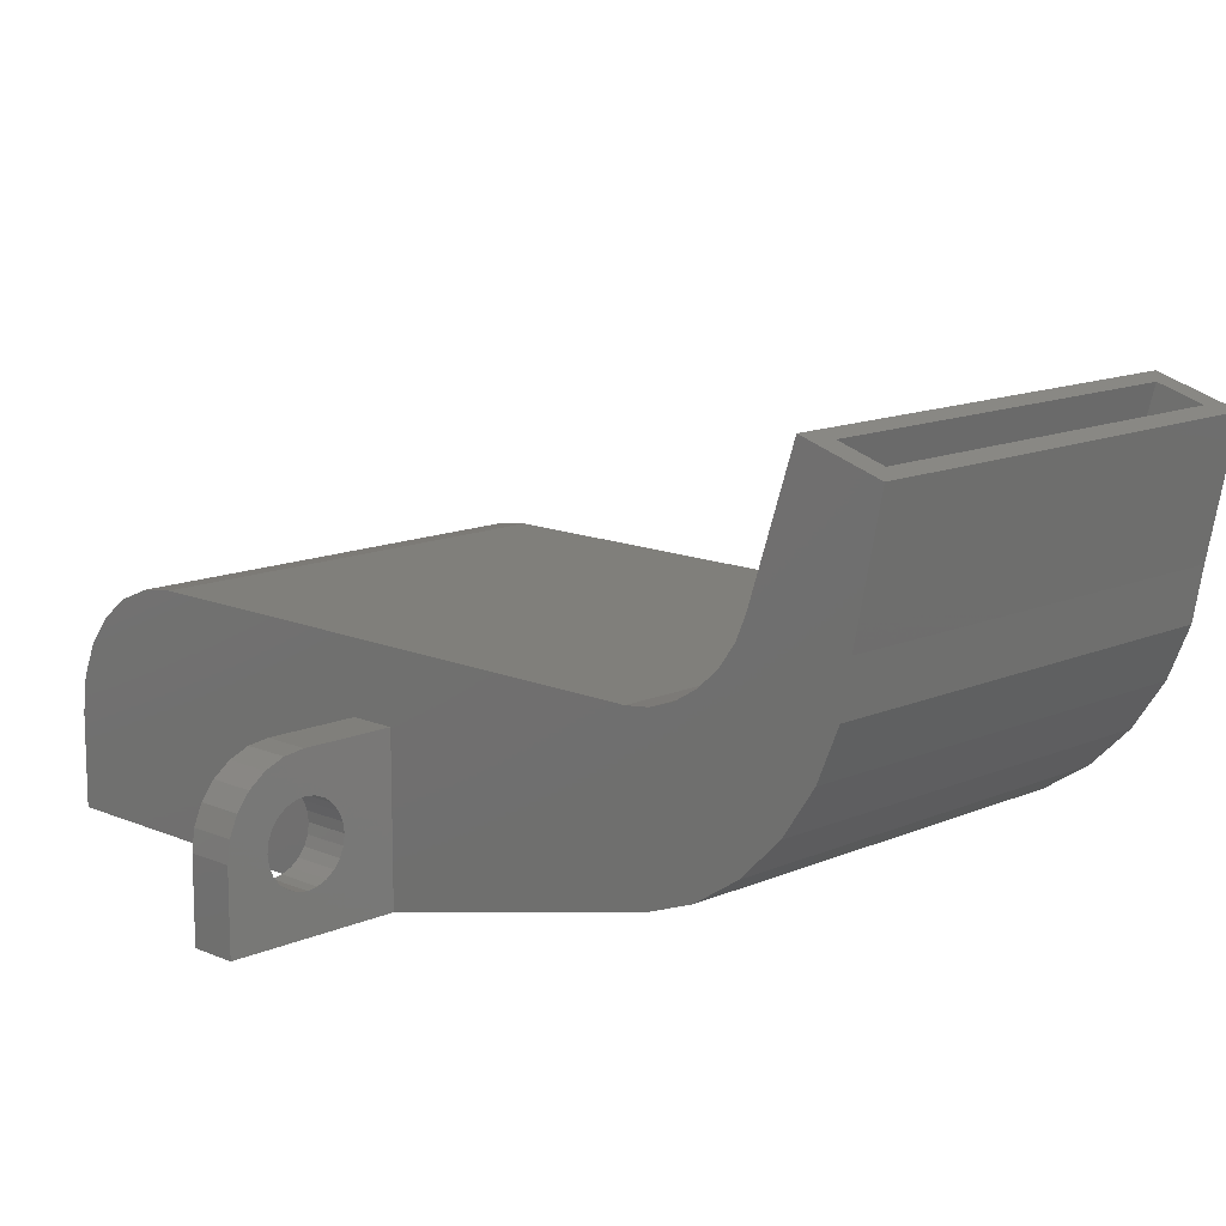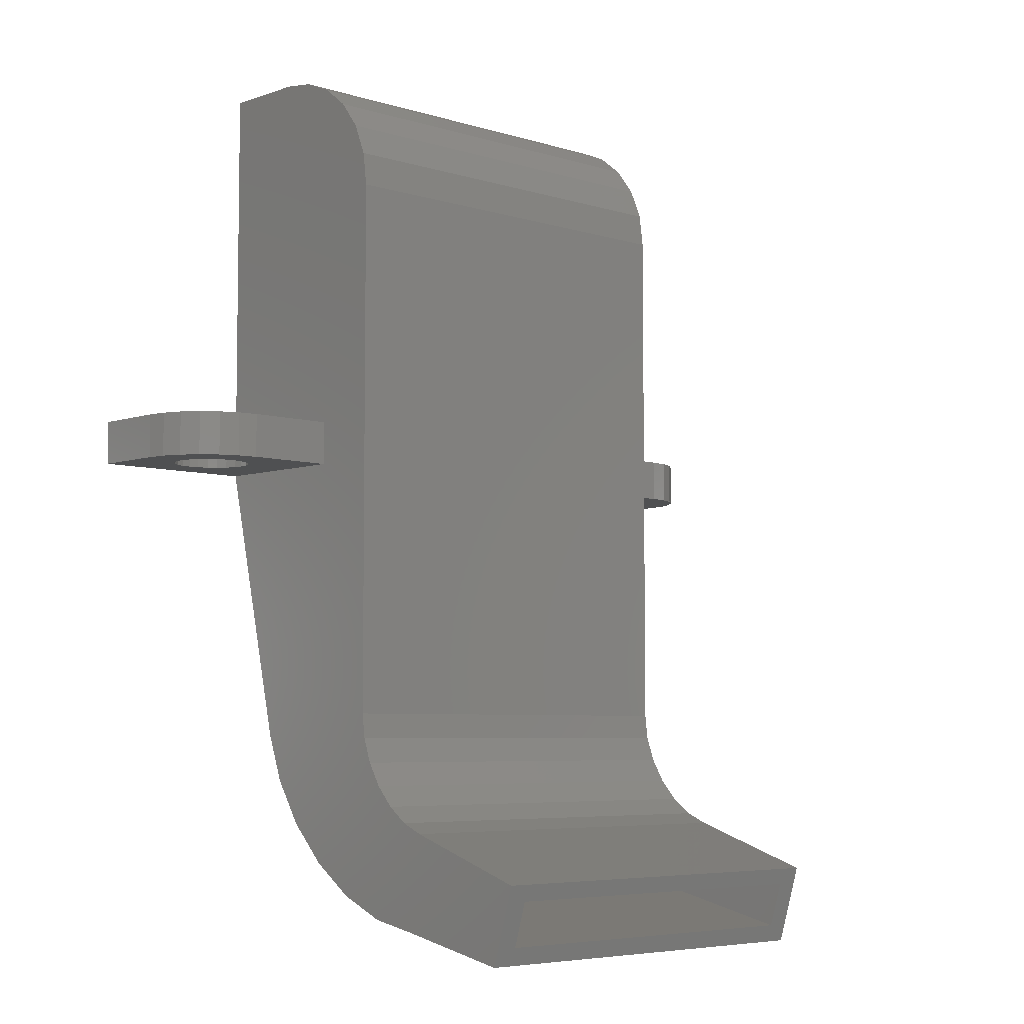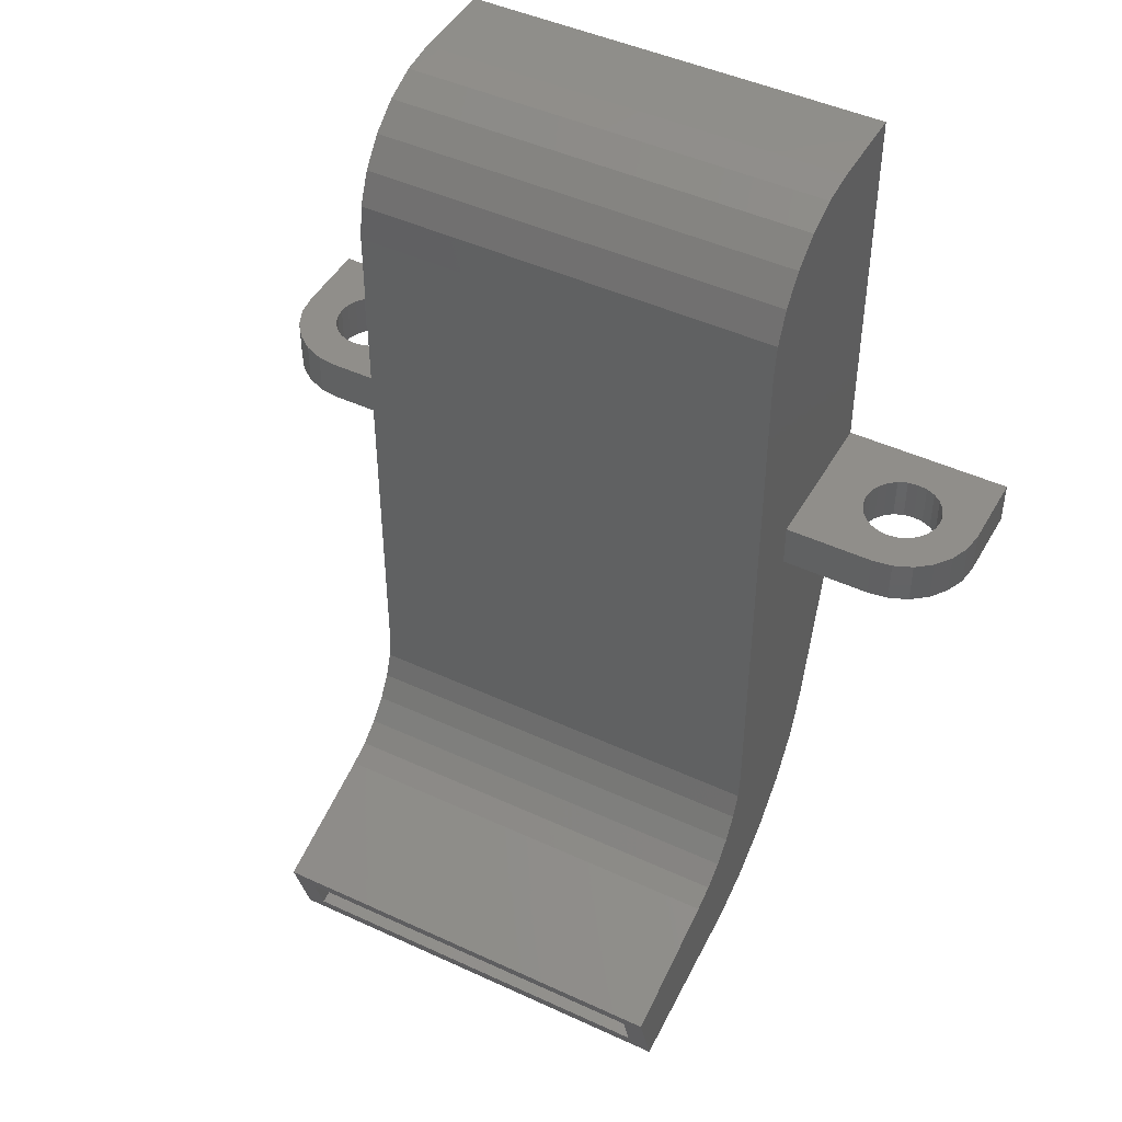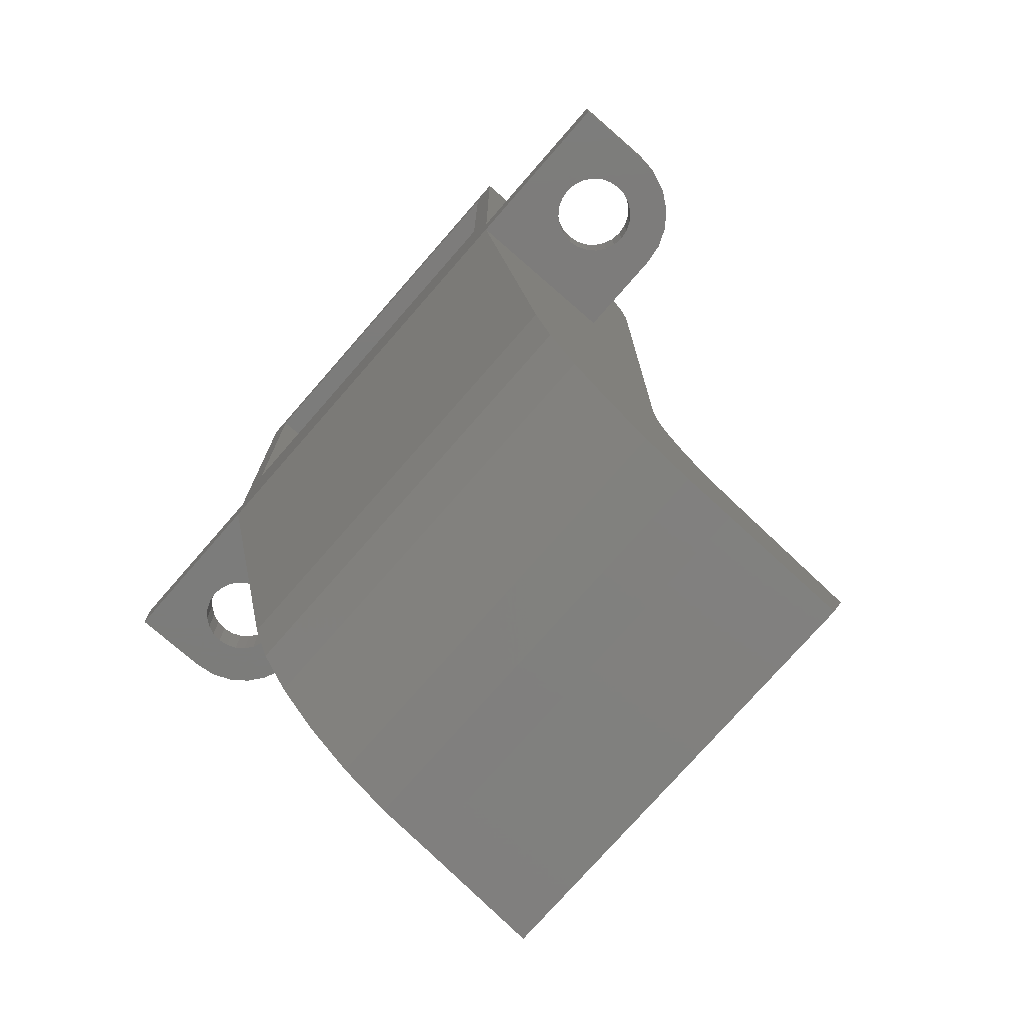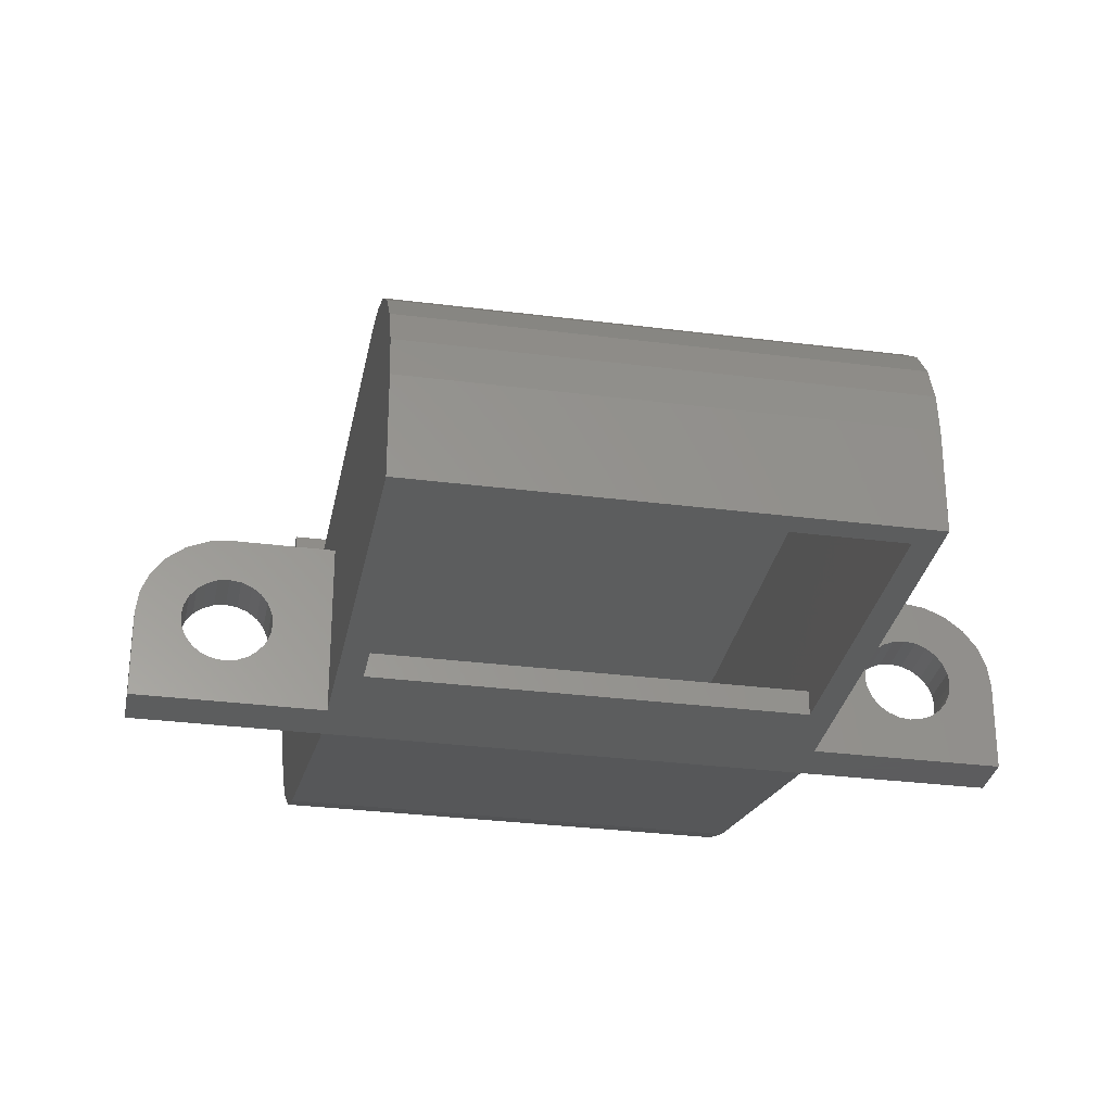
<metadata>
{"format":"stl","ext":"stl","renderer":"f3d","projection":"perspective","resolution":1024,"background":"white","views":[{"elev":12.9,"azim":-45.2,"up":"+Z"},{"elev":-5.7,"azim":-43.5,"up":"+Y"},{"elev":45.8,"azim":28.0,"up":"+Y"},{"elev":-75.4,"azim":-131.1,"up":"+Y"},{"elev":-30.2,"azim":169.4,"up":"+Z"}]}
</metadata>
<code>
# stl→obj: 245 verts, 498 faces
v 0.5 19 0
v 1.5 18 2.115e-15
v 0.5 2 0
v 19.5 19 0
v 0.5 0 1.41e-15
v 18.5 18 2.115e-15
v 18.5 5 2.115e-15
v 1.5 5 2.115e-15
v 19.5 0 0
v 19.5 2 0
v 27 2 0
v 27 0 0
v 0 0 0
v 0 2 0
v 23.95 4.23e-15 1.81
v 24.38 4.23e-15 1.984
v 27 0 3.5
v 23.5 4.23e-15 1.75
v 24.74 4.23e-15 2.263
v 25.02 4.23e-15 2.625
v 25.19 4.23e-15 3.047
v 25.25 4.23e-15 3.5
v 26.88 0 4.406
v 25.19 4.23e-15 3.953
v 25.02 4.23e-15 4.375
v 24.74 4.23e-15 4.737
v 26.53 0 5.25
v 24.38 4.23e-15 5.016
v 23.95 4.23e-15 5.19
v 23.5 4.23e-15 5.25
v 25.97 0 5.975
v 21.98 4.23e-15 2.625
v 19.5 0 7
v 22.26 4.23e-15 2.263
v 22.62 4.23e-15 1.984
v 23.05 4.23e-15 1.81
v 21.81 4.23e-15 3.047
v 21.75 4.23e-15 3.5
v 21.81 4.23e-15 3.953
v 21.98 4.23e-15 4.375
v 22.26 4.23e-15 4.737
v 22.63 4.23e-15 5.016
v 23.05 4.23e-15 5.19
v 25.25 0 6.531
v 24.41 0 6.881
v 23.5 0 7
v 22.62 2 1.984
v 22.26 2 2.263
v 21.98 2 2.625
v 19.5 2 7
v 23.05 2 1.81
v 23.5 2 1.75
v 21.81 2 3.047
v 21.75 2 3.5
v 21.81 2 3.953
v 21.98 2 4.375
v 22.26 2 4.737
v 22.63 2 5.016
v 23.05 2 5.19
v 23.5 2 5.25
v 26.53 2 5.25
v 25.97 2 5.975
v 25.25 2 6.531
v 24.41 2 6.881
v 23.5 2 7
v 24.38 2 1.984
v 27 2 3.5
v 23.95 2 1.81
v 24.74 2 2.263
v 25.02 2 2.625
v 25.19 2 3.047
v 25.25 2 3.5
v 26.88 2 4.406
v 25.19 2 3.953
v 25.02 2 4.375
v 24.74 2 4.737
v 24.38 2 5.016
v 23.95 2 5.19
v -7 0 0
v -7 2 0
v -2.625 3.525e-15 1.984
v -2.263 3.525e-15 2.263
v -1.984 3.525e-15 2.625
v 0 0 7
v -3.047 3.525e-15 1.81
v -3.5 3.525e-15 1.75
v -1.81 3.525e-15 3.047
v -1.75 3.525e-15 3.5
v -1.81 3.525e-15 3.953
v -1.984 3.525e-15 4.375
v -2.263 3.525e-15 4.737
v -2.625 3.525e-15 5.016
v -3.047 3.525e-15 5.19
v -3.5 3.525e-15 5.25
v -6.531 0 5.25
v -5.975 0 5.975
v -5.25 0 6.531
v -4.406 0 6.881
v -3.5 0 7
v -4.375 3.525e-15 1.984
v -7 0 3.5
v -3.953 3.525e-15 1.81
v -4.737 3.525e-15 2.263
v -5.016 3.525e-15 2.625
v -5.19 3.525e-15 3.047
v -5.25 3.525e-15 3.5
v -6.881 0 4.406
v -5.19 3.525e-15 3.953
v -5.016 3.525e-15 4.375
v -4.737 3.525e-15 4.737
v -4.375 3.525e-15 5.016
v -3.953 3.525e-15 5.19
v -4.375 2 1.984
v -7 2 3.5
v -3.953 2 1.81
v -3.5 2 1.75
v -4.737 2 2.263
v -5.016 2 2.625
v -5.19 2 3.047
v -5.25 2 3.5
v -6.881 2 4.406
v -5.19 2 3.953
v -5.016 2 4.375
v -4.737 2 4.737
v -6.531 2 5.25
v -4.375 2 5.016
v -3.953 2 5.19
v -3.5 2 5.25
v -5.975 2 5.975
v -1.984 2 2.625
v 0.5 2 7
v -2.263 2 2.263
v -2.625 2 1.984
v -3.047 2 1.81
v -1.81 2 3.047
v -1.75 2 3.5
v -1.81 2 3.953
v -1.984 2 4.375
v -2.263 2 4.737
v -2.625 2 5.016
v -3.047 2 5.19
v -5.25 2 6.531
v -4.406 2 6.881
v -3.5 2 7
v 0.5 -11.82 10
v 19.5 13 10
v 0.5 13 10
v 19.5 -11.82 10
v 1.5 5 1
v 18.5 5 1
v 0.5 0 7
v 18.5 18 4
v 1.5 18 4
v 18.5 17.83 5.294
v 1.5 17.83 5.294
v 18.5 17.33 6.5
v 1.5 17.33 6.5
v 18.5 16.54 7.536
v 1.5 16.54 7.536
v 1.5 15.5 8.33
v 18.5 15.5 8.33
v 1.5 14.29 8.83
v 18.5 14.29 8.83
v 1.5 13 9
v 18.5 13 9
v 0.5 19 4
v 19.5 19 4
v 0.5 18.8 5.553
v 19.5 18.8 5.553
v 0.5 17.24 8.243
v 19.5 18.2 7
v 0.5 18.2 7
v 19.5 17.24 8.243
v 19.5 16 9.196
v 0.5 16 9.196
v 19.5 14.55 9.796
v 0.5 14.55 9.796
v 0.5 -19.19 19.94
v 0.5 -21.56 13.36
v 0.5 -22.71 18.89
v 0.5 -21.14 11.13
v 0.5 -20.19 8.918
v 0.5 -18.78 6.879
v 0.5 -17.2 14
v 0.5 -17 5.15
v 0.5 -16 10
v 0.5 -14.98 3.847
v 0.5 -12.85 3.06
v 19.5 -22.71 18.89
v 19.5 -21.56 13.36
v 19.5 -19.19 19.94
v 19.5 -21.14 11.13
v 19.5 -20.19 8.918
v 19.5 -18.78 6.879
v 19.5 -17.2 14
v 19.5 -17 5.15
v 19.5 -16 10
v 19.5 -14.98 3.847
v 19.5 -12.85 3.06
v 1.5 -21.92 19.13
v 18.5 -21.92 19.13
v 18.5 -19.92 19.72
v 1.5 -19.92 19.72
v 1.5 -18.36 14
v 18.5 -18.36 14
v 18.5 -20.51 13.08
v 1.5 -20.51 13.08
v 0.5 -16.75 12.96
v 19.5 -16.04 12
v 0.5 -16.04 12
v 19.5 -16.75 12.96
v 0.5 -15.13 11.17
v 19.5 -15.13 11.17
v 0.5 -14.07 10.54
v 19.5 -14.07 10.54
v 19.5 -12.95 10.14
v 0.5 -12.95 10.14
v 1.5 -11.82 9
v 18.5 -11.82 9
v 18.5 -13.21 9.17
v 1.5 -14.59 9.67
v 1.5 -13.21 9.17
v 18.5 -14.59 9.67
v 18.5 -17.83 12.71
v 1.5 -16.99 11.5
v 18.5 -16.99 11.5
v 1.5 -17.83 12.71
v 18.5 -15.88 10.46
v 1.5 -15.88 10.46
v 1.5 -17 9
v 18.5 -17 9
v 18.5 -14.73 4.752
v 1.5 -12.86 4.063
v 1.5 -14.73 4.752
v 18.5 -12.86 4.063
v 18.5 -16.5 5.893
v 1.5 -16.5 5.893
v 1.5 -18.06 7.408
v 18.5 -19.3 9.193
v 18.5 -18.06 7.408
v 1.5 -19.3 9.193
v 1.5 -20.14 11.13
v 18.5 -20.14 11.13
v 18.5 0 1
v 1.5 0 1
f 1 2 3
f 2 1 4
f 3 2 5
f 2 4 6
f 6 4 7
f 5 8 9
f 8 5 2
f 9 8 7
f 9 7 4
f 9 4 10
f 9 10 11
f 9 11 12
f 3 13 14
f 13 3 5
f 12 15 9
f 15 12 16
f 16 12 17
f 9 15 18
f 16 17 19
f 19 17 20
f 20 17 21
f 21 17 22
f 22 17 23
f 22 23 24
f 24 23 25
f 25 23 26
f 26 23 27
f 26 27 28
f 28 27 29
f 29 27 30
f 30 27 31
f 9 32 33
f 32 9 34
f 34 9 35
f 35 9 36
f 36 9 18
f 33 32 37
f 33 37 38
f 33 38 39
f 33 39 40
f 33 40 41
f 33 41 42
f 33 42 43
f 33 43 30
f 33 30 31
f 33 31 44
f 33 44 45
f 33 45 46
f 10 47 11
f 47 10 48
f 48 10 49
f 49 10 50
f 11 47 51
f 11 51 52
f 49 50 53
f 53 50 54
f 54 50 55
f 55 50 56
f 56 50 57
f 57 50 58
f 58 50 59
f 59 50 60
f 60 50 61
f 61 50 62
f 62 50 63
f 63 50 64
f 64 50 65
f 11 66 67
f 66 11 68
f 68 11 52
f 67 66 69
f 67 69 70
f 67 70 71
f 67 71 72
f 67 72 73
f 73 72 74
f 73 74 75
f 73 75 76
f 73 76 61
f 61 76 77
f 61 77 78
f 61 78 60
f 14 79 80
f 79 14 13
f 13 81 79
f 81 13 82
f 82 13 83
f 83 13 84
f 79 81 85
f 79 85 86
f 83 84 87
f 87 84 88
f 88 84 89
f 89 84 90
f 90 84 91
f 91 84 92
f 92 84 93
f 93 84 94
f 94 84 95
f 95 84 96
f 96 84 97
f 97 84 98
f 98 84 99
f 79 100 101
f 100 79 102
f 102 79 86
f 101 100 103
f 101 103 104
f 101 104 105
f 101 105 106
f 101 106 107
f 107 106 108
f 107 108 109
f 107 109 110
f 107 110 95
f 95 110 111
f 95 111 112
f 95 112 94
f 80 113 14
f 113 80 114
f 14 113 115
f 14 115 3
f 3 115 116
f 113 114 117
f 117 114 118
f 118 114 119
f 119 114 120
f 120 114 121
f 120 121 122
f 122 121 123
f 123 121 124
f 124 121 125
f 124 125 126
f 126 125 127
f 127 125 128
f 128 125 129
f 3 130 131
f 130 3 132
f 132 3 133
f 133 3 134
f 134 3 116
f 131 130 135
f 131 135 136
f 131 136 137
f 131 137 138
f 131 138 139
f 131 139 140
f 131 140 141
f 131 141 128
f 131 128 129
f 131 129 142
f 131 142 143
f 131 143 144
f 145 146 147
f 146 145 148
f 149 7 8
f 7 149 150
f 46 50 33
f 50 46 65
f 84 144 99
f 144 84 131
f 131 84 151
f 53 38 37
f 38 53 54
f 54 39 38
f 39 54 55
f 55 40 39
f 40 55 56
f 56 41 40
f 41 56 57
f 58 41 57
f 41 58 42
f 59 42 58
f 42 59 43
f 60 43 59
f 43 60 30
f 78 30 60
f 30 78 29
f 77 29 78
f 29 77 28
f 76 28 77
f 28 76 26
f 76 25 26
f 25 76 75
f 75 24 25
f 24 75 74
f 74 22 24
f 22 74 72
f 72 21 22
f 21 72 71
f 71 20 21
f 20 71 70
f 70 19 20
f 19 70 69
f 19 66 16
f 66 19 69
f 16 68 15
f 68 16 66
f 15 52 18
f 52 15 68
f 18 51 36
f 51 18 52
f 36 47 35
f 47 36 51
f 35 48 34
f 48 35 47
f 48 32 34
f 32 48 49
f 49 37 32
f 37 49 53
f 117 104 103
f 104 117 118
f 118 105 104
f 105 118 119
f 119 106 105
f 106 119 120
f 120 108 106
f 108 120 122
f 122 109 108
f 109 122 123
f 123 110 109
f 110 123 124
f 126 110 124
f 110 126 111
f 127 111 126
f 111 127 112
f 128 112 127
f 112 128 94
f 141 94 128
f 94 141 93
f 140 93 141
f 93 140 92
f 139 92 140
f 92 139 91
f 139 90 91
f 90 139 138
f 138 89 90
f 89 138 137
f 137 88 89
f 88 137 136
f 136 87 88
f 87 136 135
f 135 83 87
f 83 135 130
f 130 82 83
f 82 130 132
f 82 133 81
f 133 82 132
f 81 134 85
f 134 81 133
f 85 116 86
f 116 85 134
f 86 115 102
f 115 86 116
f 102 113 100
f 113 102 115
f 100 117 103
f 117 100 113
f 5 84 13
f 84 5 151
f 114 79 101
f 79 114 80
f 11 17 12
f 17 11 67
f 99 143 98
f 143 99 144
f 98 142 97
f 142 98 143
f 129 95 96
f 95 129 125
f 97 129 96
f 129 97 142
f 125 107 95
f 107 125 121
f 121 101 107
f 101 121 114
f 45 65 46
f 65 45 64
f 44 64 45
f 64 44 63
f 31 63 44
f 63 31 62
f 61 31 27
f 31 61 62
f 73 27 23
f 27 73 61
f 67 23 17
f 23 67 73
f 152 2 6
f 2 152 153
f 154 153 152
f 153 154 155
f 156 155 154
f 155 156 157
f 158 157 156
f 157 158 159
f 158 160 159
f 160 158 161
f 161 162 160
f 162 161 163
f 163 164 162
f 164 163 165
f 166 4 1
f 4 166 167
f 168 167 166
f 167 168 169
f 170 171 172
f 171 170 173
f 174 170 175
f 170 174 173
f 176 175 177
f 175 176 174
f 147 176 177
f 176 147 146
f 172 169 168
f 169 172 171
f 147 151 145
f 151 147 131
f 131 147 3
f 3 147 1
f 1 147 177
f 1 177 175
f 1 175 170
f 1 170 172
f 1 172 168
f 1 168 166
f 178 179 180
f 179 178 181
f 181 178 182
f 182 178 183
f 183 178 184
f 183 184 185
f 185 184 186
f 185 186 187
f 187 186 145
f 187 145 188
f 188 145 5
f 5 145 151
f 189 179 190
f 179 189 180
f 4 50 10
f 50 4 146
f 146 4 176
f 176 4 174
f 174 4 173
f 173 4 171
f 171 4 169
f 169 4 167
f 190 191 189
f 191 190 192
f 191 192 193
f 191 193 194
f 191 194 195
f 195 194 196
f 195 196 197
f 197 196 198
f 197 198 148
f 148 198 199
f 148 199 9
f 148 9 33
f 148 33 146
f 146 33 50
f 180 200 178
f 200 180 189
f 200 189 201
f 201 189 202
f 178 203 191
f 203 178 200
f 191 203 202
f 191 202 189
f 202 204 205
f 204 202 203
f 200 206 207
f 206 200 201
f 178 195 184
f 195 178 191
f 208 209 210
f 209 208 211
f 209 212 210
f 212 209 213
f 213 214 212
f 214 213 215
f 216 145 217
f 145 216 148
f 184 211 208
f 211 184 195
f 215 217 214
f 217 215 216
f 208 186 184
f 186 208 210
f 186 210 212
f 186 212 214
f 186 214 217
f 186 217 145
f 197 211 195
f 211 197 209
f 209 197 213
f 213 197 215
f 215 197 216
f 216 197 148
f 165 218 164
f 218 165 219
f 220 221 222
f 221 220 223
f 224 225 226
f 225 224 227
f 219 222 218
f 222 219 220
f 228 225 229
f 225 228 226
f 205 227 224
f 227 205 204
f 223 229 221
f 229 223 228
f 230 227 204
f 227 230 225
f 225 230 229
f 229 230 221
f 221 230 222
f 222 230 218
f 224 231 205
f 231 224 226
f 231 226 228
f 231 228 223
f 231 223 220
f 231 220 219
f 232 233 234
f 233 232 235
f 236 234 237
f 234 236 232
f 238 239 240
f 239 238 241
f 240 237 238
f 237 240 236
f 242 206 243
f 206 242 207
f 241 243 239
f 243 241 242
f 202 206 201
f 206 202 243
f 243 202 239
f 239 202 205
f 239 205 240
f 240 205 231
f 240 231 236
f 236 231 219
f 236 219 232
f 232 219 235
f 235 219 244
f 244 219 165
f 244 165 150
f 150 165 7
f 7 165 6
f 6 165 163
f 6 163 161
f 6 161 158
f 6 158 156
f 6 156 154
f 6 154 152
f 9 188 5
f 188 9 199
f 188 198 187
f 198 188 199
f 193 183 194
f 183 193 182
f 193 181 182
f 181 193 192
f 198 185 187
f 185 198 196
f 192 179 181
f 179 192 190
f 196 183 185
f 183 196 194
f 233 244 245
f 244 233 235
f 244 149 245
f 149 244 150
f 2 149 8
f 149 2 164
f 164 2 162
f 162 2 160
f 160 2 159
f 159 2 157
f 157 2 155
f 155 2 153
f 207 203 200
f 203 207 242
f 203 242 241
f 203 241 204
f 204 241 238
f 204 238 230
f 230 238 237
f 230 237 218
f 218 237 234
f 218 234 233
f 218 233 245
f 218 245 164
f 164 245 149

</code>
